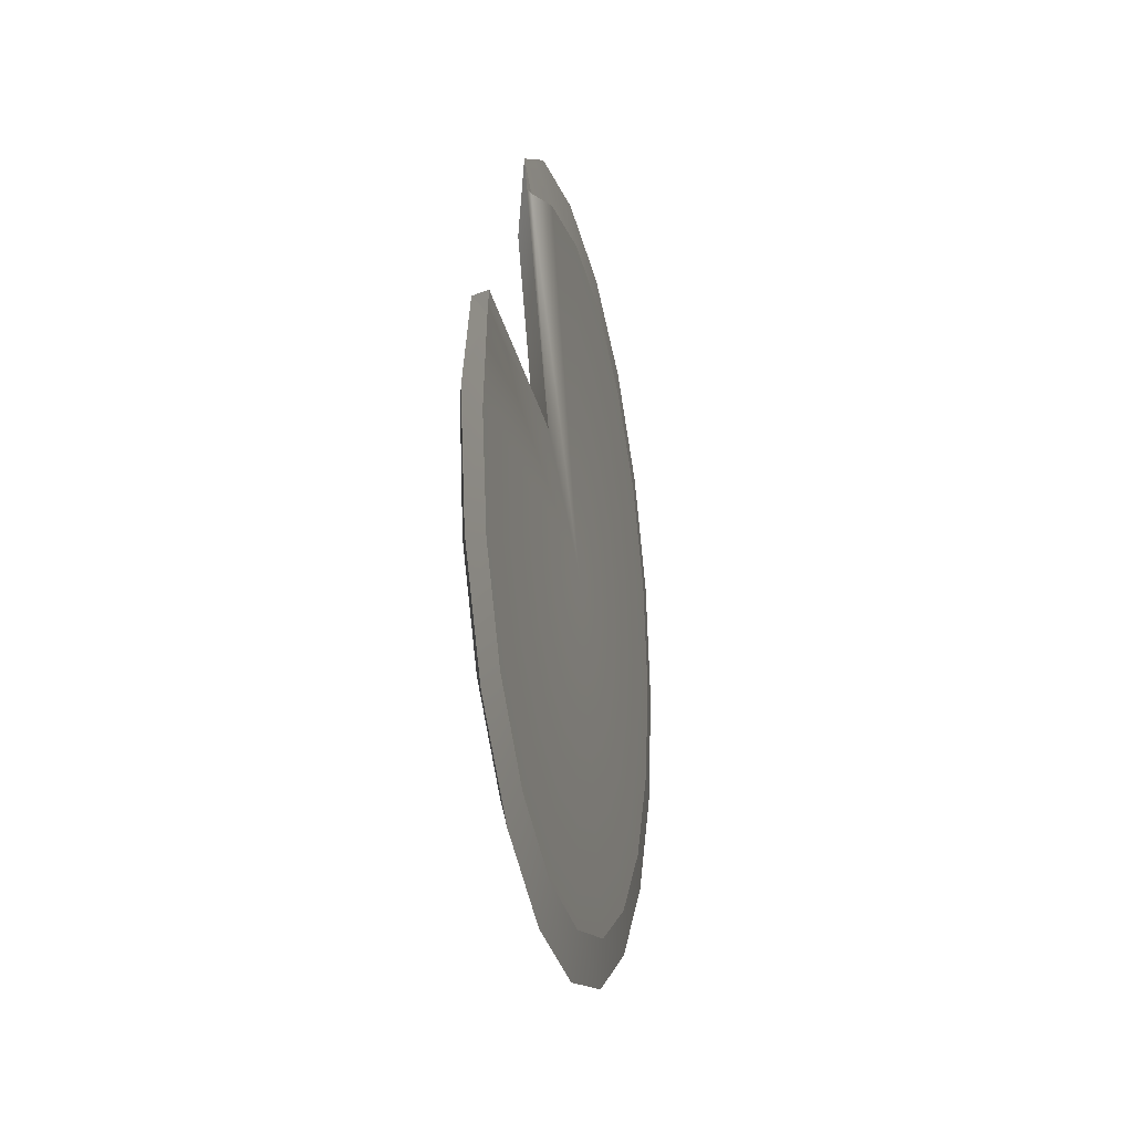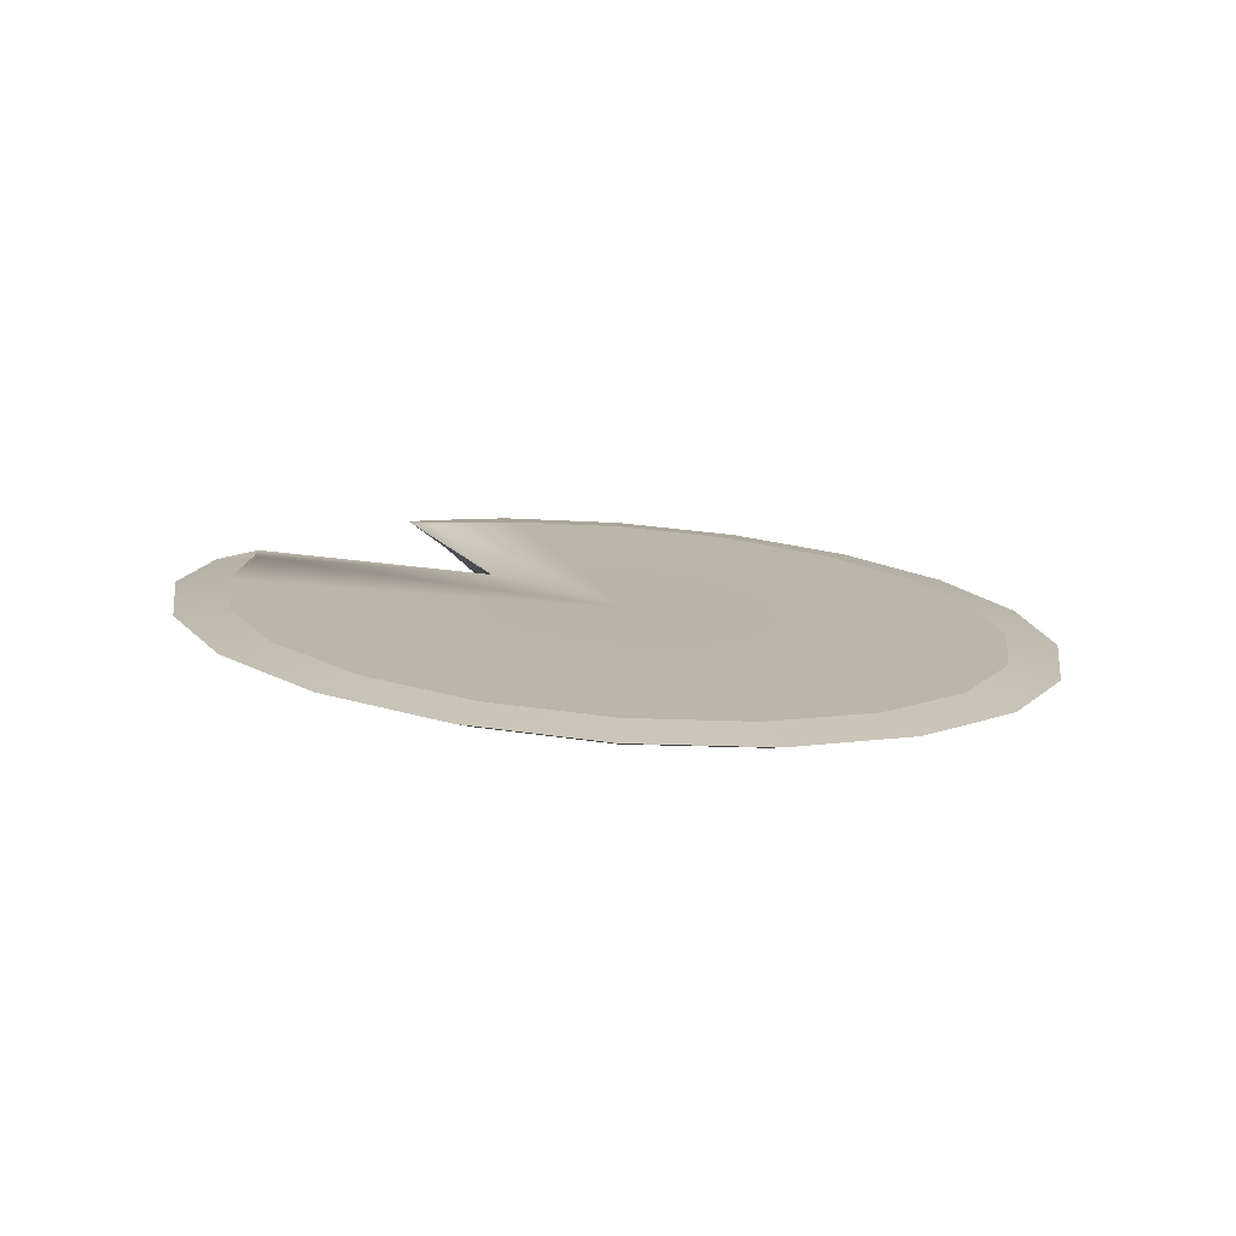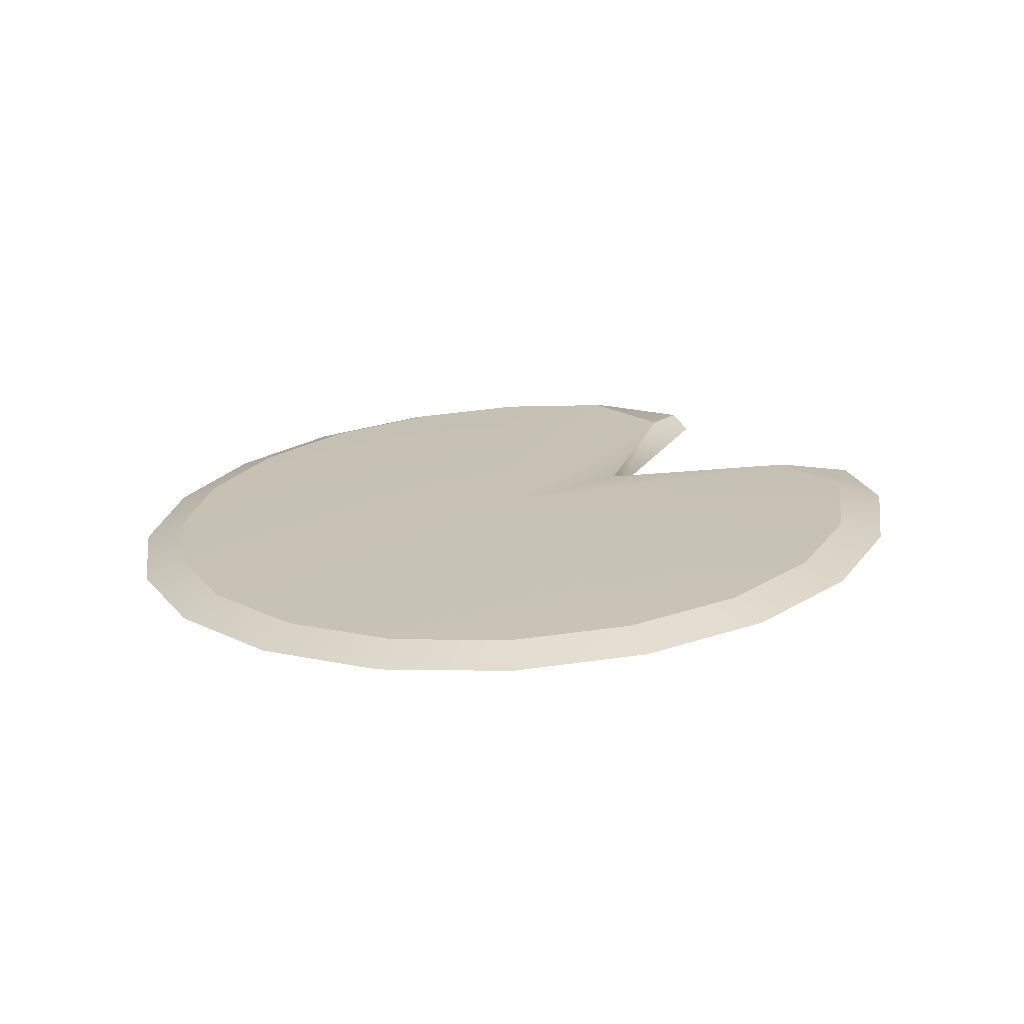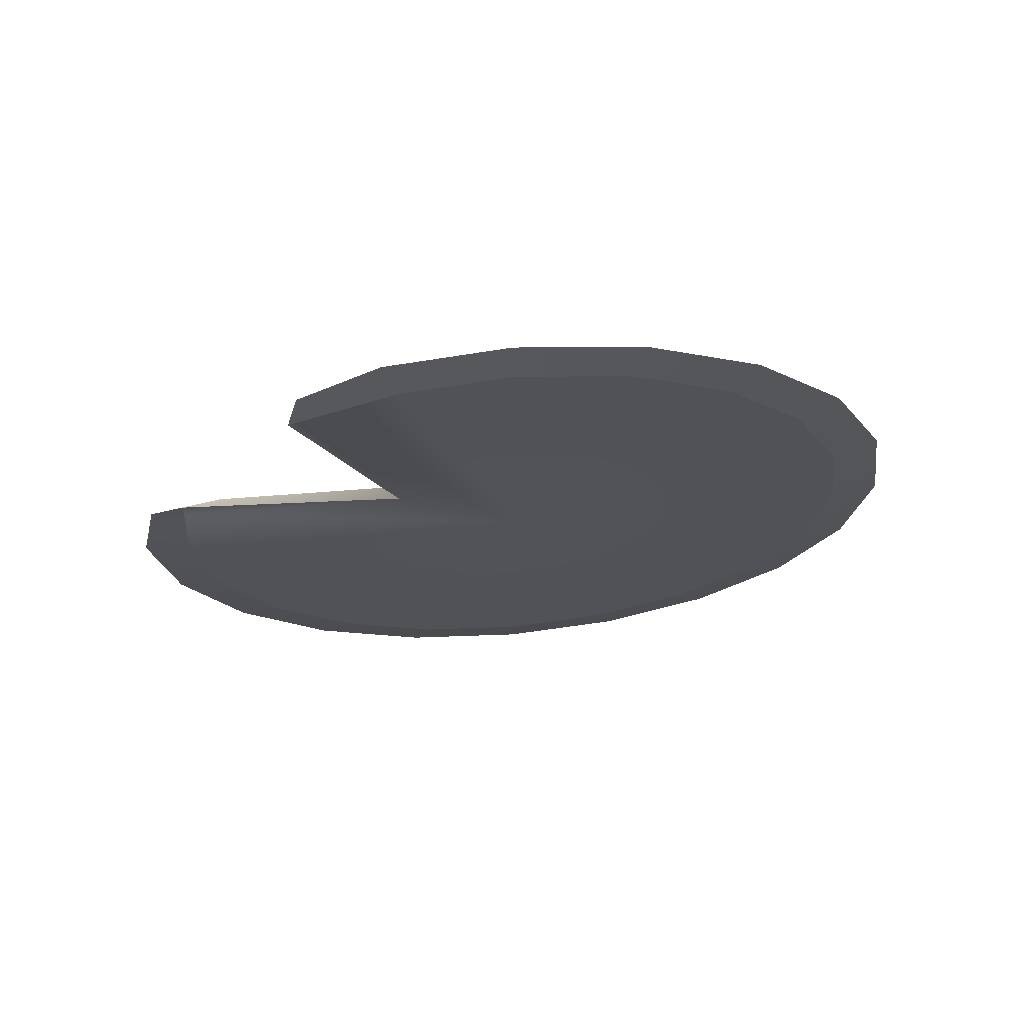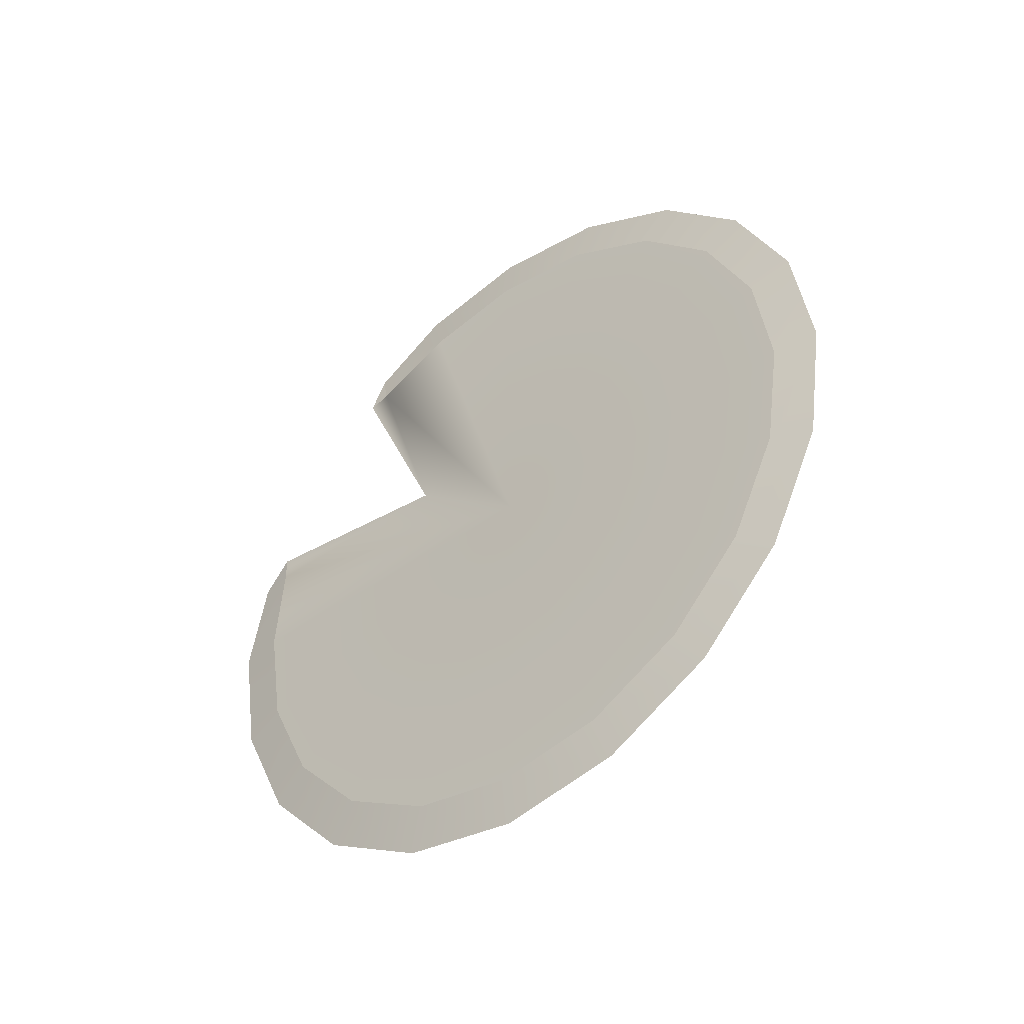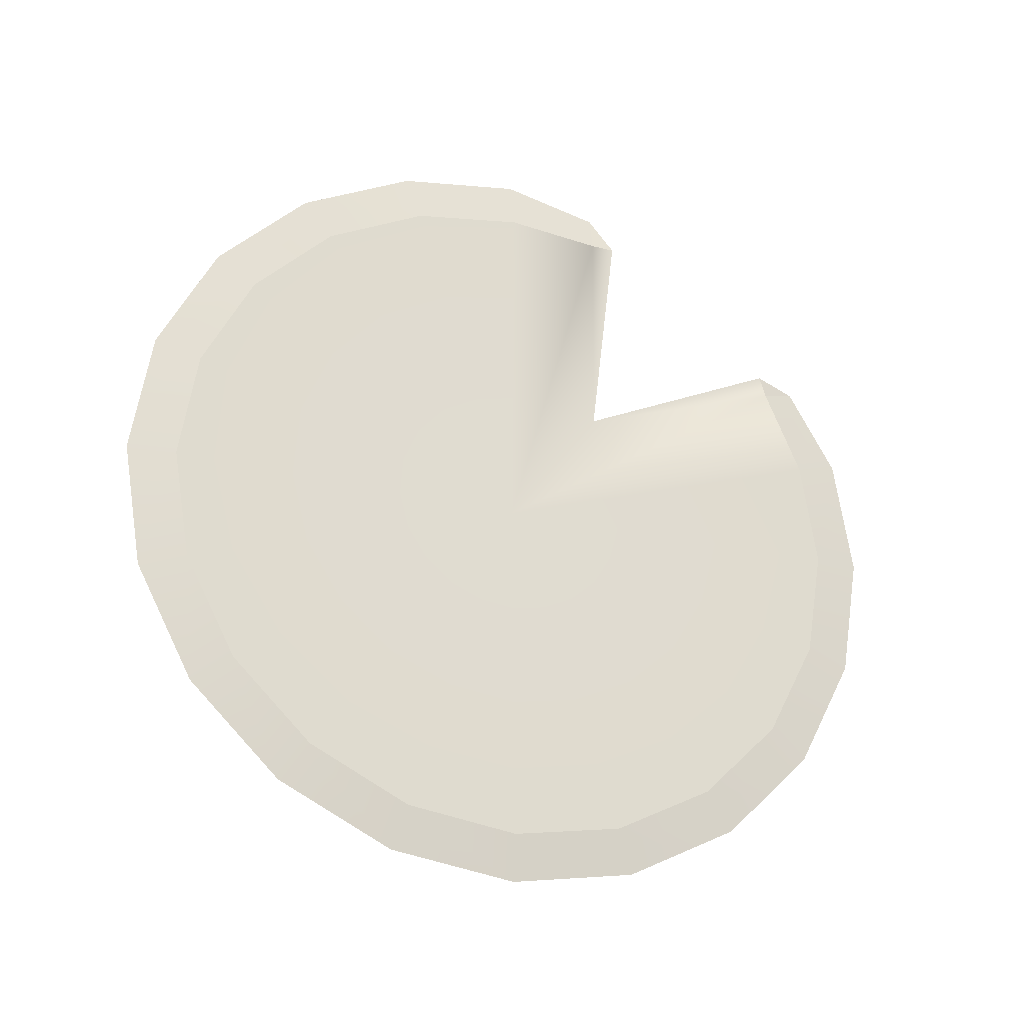
<metadata>
{"format":"obj","ext":"obj","renderer":"f3d","projection":"perspective","resolution":1024,"background":"white","views":[{"elev":-23.1,"azim":-166.7,"up":"+Z"},{"elev":-76.4,"azim":-94.3,"up":"+Z"},{"elev":-70.4,"azim":93.5,"up":"+Z"},{"elev":68.4,"azim":-95.1,"up":"+Z"},{"elev":-43.9,"azim":-50.3,"up":"+Z"},{"elev":-24.2,"azim":-112.2,"up":"+Y"}]}
</metadata>
<code>
o pCylinder1_Mesh
v 0.1713 4.482 -0.6672
v 0.1714 4.187 -1.267
v 0.1714 3.728 -1.743
v 0.1714 3.149 -2.049
v 0.1714 2.507 -2.154
v 0.1714 1.865 -2.049
v 0.1714 1.286 -1.743
v 0.1714 0.8264 -1.267
v 0.1714 0.5314 -0.6669
v 0.1714 0.4297 -0.001689
v 0.1714 0.5314 0.6635
v 0.1714 0.8264 1.264
v 0.1714 1.286 1.74
v 0.1716 1.865 2.045
v 0.1744 2.506 2.151
v 0.1828 3.132 2.034
v 0.1639 3.515 1.591
v 0.1475 3.178 0.514
v 0.1662 4.279 0.5027
v 0.171 4.568 -0.01401
v 0.06277 3.203 0.5325
v 0.1931 2.462 -0.03474
v 0.06085 2.47 -0.02904
v 0.09807 4.703 -0.7394
v 0.06413 4.441 -0.6529
v 0.09812 4.375 -1.404
v 0.06413 4.152 -1.24
v 0.09813 3.865 -1.933
v 0.06413 3.702 -1.706
v 0.09812 3.222 -2.272
v 0.06413 3.136 -2.006
v 0.09812 2.509 -2.389
v 0.06413 2.507 -2.109
v 0.09812 1.797 -2.272
v 0.06413 1.879 -2.006
v 0.09813 1.154 -1.933
v 0.06413 1.312 -1.706
v 0.09812 0.6439 -1.404
v 0.06413 0.862 -1.24
v 0.09812 0.3164 -0.7382
v 0.06413 0.5731 -0.6527
v 0.09813 0.2035 0.000228
v 0.06413 0.4736 -0.00149
v 0.09813 0.3164 0.7386
v 0.06413 0.5731 0.6497
v 0.09813 0.6439 1.405
v 0.06413 0.862 1.237
v 0.09813 1.154 1.933
v 0.06413 1.312 1.703
v 0.09823 1.797 2.273
v 0.06413 1.879 2.003
v 0.09908 2.508 2.39
v 0.06415 2.507 2.106
v 0.1001 3.201 2.281
v 0.06422 3.13 2.008
v 0.06189 3.625 1.785
v 0.08965 3.678 1.984
v 0.05611 3.747 1.741
v 0.06198 4.492 0.5487
v 0.05624 4.487 0.6861
v 0.08999 4.69 0.5397
v 0.09719 4.816 -0.02289
v 0.06397 4.544 -0.008536
v 0.07288 3.712 1.862
v 0.07312 4.589 0.6129
v 0.09763 4.759 -0.3811
v 0.0981 4.539 -1.072
v 0.09812 4.12 -1.669
v 0.09813 3.543 -2.103
v 0.09812 2.866 -2.331
v 0.09812 2.153 -2.331
v 0.09813 1.475 -2.103
v 0.09812 0.899 -1.669
v 0.09812 0.4802 -1.071
v 0.09813 0.26 -0.369
v 0.09813 0.26 0.3694
v 0.09813 0.4802 1.072
v 0.09813 0.899 1.669
v 0.09818 1.475 2.103
v 0.09866 2.153 2.332
v 0.09961 2.855 2.336
v 0.09489 3.439 2.132
v 0.09359 4.753 0.2584
f 17 18 21 58 64 57
f 18 19 61 65 60 21
f 2 1 22
f 3 2 22
f 4 3 22
f 5 4 22
f 6 5 22
f 7 6 22
f 8 7 22
f 9 8 22
f 10 9 22
f 11 10 22
f 12 11 22
f 13 12 22
f 14 13 22
f 15 14 22
f 16 15 22
f 17 16 22
f 18 17 22
f 19 18 22
f 20 19 22
f 1 20 22
f 21 60 59 23
f 56 58 21 23
f 24 25 63 62 66
f 25 24 67 26 27
f 27 26 68 28 29
f 29 28 69 30 31
f 31 30 70 32 33
f 33 32 71 34 35
f 35 34 72 36 37
f 37 36 73 38 39
f 39 38 74 40 41
f 41 40 75 42 43
f 43 42 76 44 45
f 45 44 77 46 47
f 47 46 78 48 49
f 49 48 79 50 51
f 51 50 80 52 53
f 53 52 81 54 55
f 55 54 82 57 56
f 59 61 83 62 63
f 1 2 26 67 24
f 2 3 28 68 26
f 3 4 30 69 28
f 4 5 32 70 30
f 5 6 34 71 32
f 6 7 36 72 34
f 7 8 38 73 36
f 8 9 40 74 38
f 9 10 42 75 40
f 10 11 44 76 42
f 11 12 46 77 44
f 12 13 48 78 46
f 13 14 50 79 48
f 14 15 52 80 50
f 15 16 54 81 52
f 16 17 57 82 54
f 19 20 62 83 61
f 20 1 24 66 62
f 25 27 23
f 27 29 23
f 29 31 23
f 31 33 23
f 33 35 23
f 35 37 23
f 37 39 23
f 39 41 23
f 41 43 23
f 43 45 23
f 45 47 23
f 47 49 23
f 49 51 23
f 51 53 23
f 53 55 23
f 55 56 23
f 59 63 23
f 63 25 23
f 56 57 64 58
f 59 60 65 61

</code>
